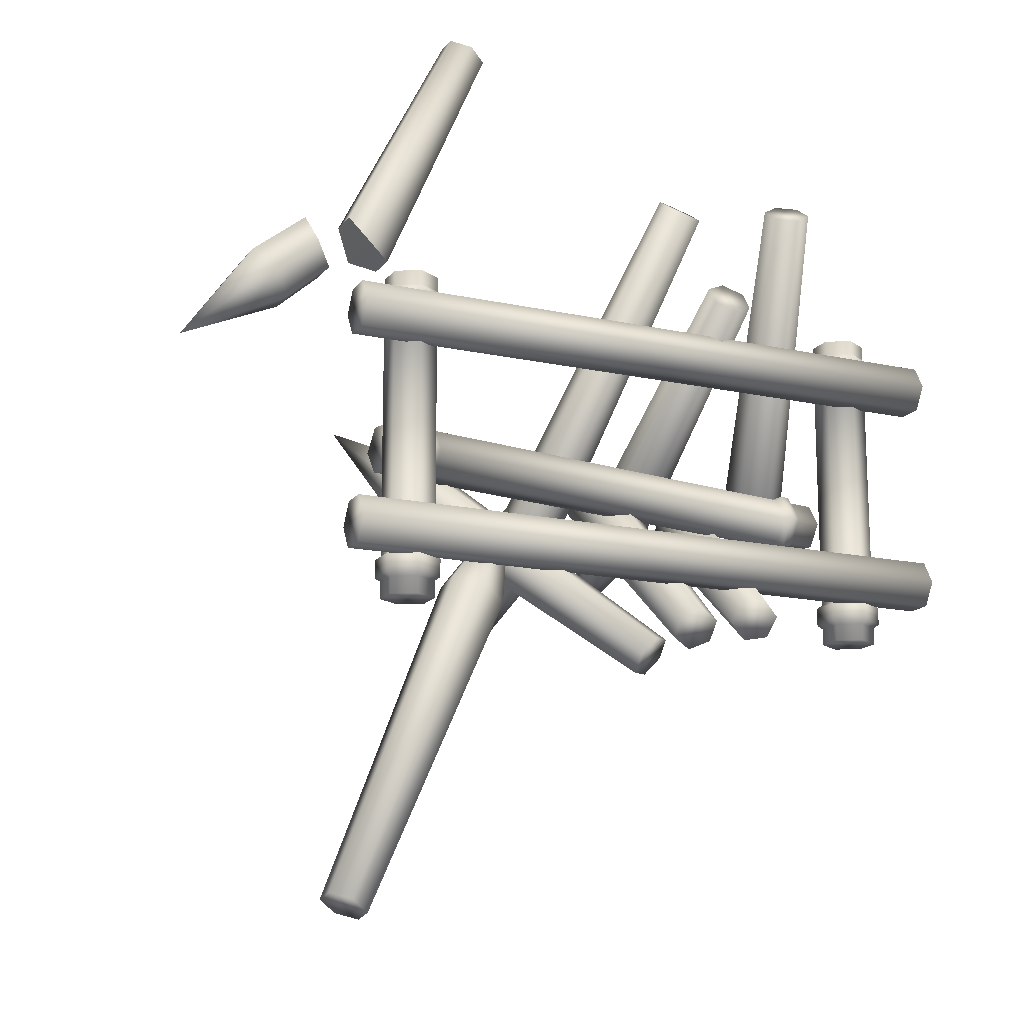
<metadata>
{"format":"obj","ext":"obj","renderer":"f3d","projection":"perspective","resolution":1024,"background":"white","views":[{"elev":-15.5,"azim":-24.7,"up":"+Z"}]}
</metadata>
<code>
g febg_oldcastle_001_barricade_02
v 2.452 1.523 0.07595
v 2.412 1.752 0.07595
v 2.392 1.866 -0.1249
v 2.473 1.409 -0.1249
v 2.452 1.523 -0.3258
v 2.412 1.752 -0.3258
v -2.355 1.029 -0.1249
v -2.335 0.9145 0.07594
v -2.295 0.6861 0.07594
v -2.275 0.5719 -0.1249
v -2.335 0.9145 -0.3258
v -2.295 0.6861 -0.3258
v -2.295 0.6861 0.07594
v -2.012 0.6182 -0.1249
v -2.275 0.5719 -0.1249
v -2.032 0.7324 0.07594
v -2.335 0.9145 0.07594
v -1.955 0.5814 -0.1249
v -2.073 0.9608 0.07595
v -2.355 1.029 -0.1249
v -1.979 0.7184 0.1159
v -1.852 0.5995 -0.1249
v -2.093 1.075 -0.1249
v -2.335 0.9145 -0.3258
v -1.877 0.7364 0.1159
v -1.811 0.6537 -0.1249
v -2.027 0.9922 0.1159
v -2.073 0.9608 -0.3258
v -2.295 0.6861 -0.3258
v -1.831 0.7679 0.07594
v 2.054 1.335 -0.1249
v -1.925 1.01 0.1159
v -2.052 1.129 -0.1249
v -2.032 0.7324 -0.3258
v -2.275 0.5719 -0.1249
v -2.012 0.6182 -0.1249
v 2.034 1.449 0.07595
v 2.111 1.298 -0.1249
v -2.027 0.9922 -0.3658
v -1.979 0.7184 -0.3658
v -1.955 0.5814 -0.1249
v -1.949 1.147 -0.1249
v -1.872 0.9963 0.07594
v 2.087 1.435 0.1159
v 2.194 1.313 -0.1249
v -1.877 0.7364 -0.3658
v -1.852 0.5995 -0.1249
v -1.925 1.01 -0.3658
v -1.892 1.11 -0.1249
v 1.994 1.678 0.07595
v 2.17 1.45 0.1159
v 2.236 1.367 -0.1249
v -1.831 0.7679 -0.3258
v -1.811 0.6537 -0.1249
v -1.872 0.9963 -0.3258
v 1.974 1.792 -0.1249
v 2.039 1.709 0.1159
v 2.215 1.481 0.07595
v 2.473 1.409 -0.1249
v 2.452 1.523 0.07595
v 2.034 1.449 -0.3258
v 2.054 1.335 -0.1249
v 1.994 1.678 -0.3258
v 2.122 1.724 0.1159
v 2.175 1.71 0.07595
v 2.412 1.752 0.07595
v 2.015 1.846 -0.1249
v 2.087 1.435 -0.3658
v 2.111 1.298 -0.1249
v 2.039 1.709 -0.3658
v 2.098 1.861 -0.1249
v 2.155 1.824 -0.1249
v 2.392 1.866 -0.1249
v 2.122 1.724 -0.3658
v 2.17 1.45 -0.3658
v 2.194 1.313 -0.1249
v 2.175 1.71 -0.3258
v 2.412 1.752 -0.3258
v 2.215 1.481 -0.3258
v 2.236 1.367 -0.1249
v 2.452 1.523 -0.3258
v 2.473 1.409 -0.1249
v -1.979 0.3793 -1.524
v -1.979 0.6112 -1.524
v -2.18 0.7272 -1.524
v -2.18 0.2633 -1.524
v -2.381 0.3793 -1.524
v -2.381 0.6112 -1.524
v -2.18 0.7272 1.344
v -1.979 0.6112 1.344
v -1.979 0.3793 1.344
v -2.18 0.2633 1.344
v -2.381 0.6112 1.344
v -2.381 0.3793 1.344
v -1.979 0.3793 1.344
v -2.18 0.2633 1.214
v -2.18 0.2633 1.344
v -1.979 0.3793 1.214
v -1.979 0.6112 1.344
v -2.18 0.2172 1.184
v -1.979 0.6112 1.214
v -2.18 0.7272 1.344
v -1.939 0.3562 1.184
v -2.18 0.2172 1.058
v -2.18 0.7272 1.214
v -2.381 0.6112 1.344
v -1.939 0.3562 1.058
v -2.18 0.2633 1.028
v -1.939 0.6343 1.184
v -2.381 0.6112 1.214
v -2.381 0.3793 1.344
v -1.979 0.3793 1.028
v -2.18 0.2633 -1.154
v -1.939 0.6343 1.058
v -2.18 0.7734 1.184
v -2.381 0.3793 1.214
v -2.18 0.2633 1.344
v -2.18 0.2633 1.214
v -1.979 0.3793 -1.154
v -2.18 0.2172 -1.184
v -1.979 0.6112 1.028
v -2.18 0.7734 1.058
v -2.421 0.6343 1.184
v -2.421 0.3562 1.184
v -2.18 0.2172 1.184
v -1.939 0.3562 -1.184
v -2.18 0.2172 -1.345
v -1.979 0.6112 -1.154
v -2.421 0.6343 1.058
v -2.421 0.3562 1.058
v -2.18 0.2172 1.058
v -2.18 0.7272 1.028
v -1.939 0.3562 -1.345
v -2.18 0.2633 -1.375
v -2.381 0.6112 1.028
v -2.381 0.3793 1.028
v -2.18 0.2633 1.028
v -2.18 0.7272 -1.154
v -1.939 0.6343 -1.184
v -1.979 0.3793 -1.375
v -2.18 0.2633 -1.524
v -1.979 0.3793 -1.524
v -2.381 0.6112 -1.154
v -2.381 0.3793 -1.154
v -2.18 0.2633 -1.154
v -1.939 0.6343 -1.345
v -1.979 0.6112 -1.375
v -1.979 0.6112 -1.524
v -2.18 0.7734 -1.184
v -2.421 0.3562 -1.184
v -2.18 0.2172 -1.184
v -2.421 0.6343 -1.184
v -2.18 0.7734 -1.345
v -2.18 0.7272 -1.375
v -2.18 0.7272 -1.524
v -2.421 0.6343 -1.345
v -2.421 0.3562 -1.345
v -2.18 0.2172 -1.345
v -2.381 0.6112 -1.375
v -2.381 0.6112 -1.524
v -2.381 0.3793 -1.375
v -2.18 0.2633 -1.375
v -2.381 0.3793 -1.524
v -2.18 0.2633 -1.524
v 2.18 0.7272 -1.524
v 1.979 0.6112 -1.524
v 1.979 0.3793 -1.524
v 2.18 0.2633 -1.524
v 2.381 0.3793 -1.524
v 2.381 0.6112 -1.524
v 1.979 0.3793 1.344
v 1.979 0.6112 1.344
v 2.18 0.7272 1.344
v 2.18 0.2633 1.344
v 2.381 0.6112 1.344
v 2.381 0.3793 1.344
v 2.18 0.2633 1.214
v 1.979 0.3793 1.344
v 2.18 0.2633 1.344
v 1.979 0.3793 1.214
v 2.18 0.2172 1.184
v 1.979 0.6112 1.344
v 1.939 0.3562 1.184
v 2.18 0.2172 1.058
v 1.979 0.6112 1.214
v 2.18 0.7272 1.344
v 1.939 0.3562 1.058
v 2.18 0.2633 1.028
v 2.18 0.7272 1.214
v 2.381 0.6112 1.344
v 1.939 0.6343 1.184
v 1.979 0.3793 1.028
v 2.18 0.2633 -1.154
v 2.381 0.6112 1.214
v 2.381 0.3793 1.344
v 1.939 0.6343 1.058
v 2.18 0.7734 1.184
v 1.979 0.3793 -1.154
v 2.18 0.2172 -1.184
v 2.381 0.3793 1.214
v 2.18 0.2633 1.344
v 2.18 0.2633 1.214
v 2.421 0.6343 1.184
v 2.421 0.3562 1.184
v 2.18 0.2172 1.184
v 2.18 0.7734 1.058
v 1.979 0.6112 1.028
v 1.939 0.3562 -1.184
v 2.18 0.2172 -1.345
v 2.421 0.6343 1.058
v 2.421 0.3562 1.058
v 2.18 0.2172 1.058
v 2.18 0.7272 1.028
v 1.979 0.6112 -1.154
v 1.939 0.3562 -1.345
v 2.18 0.2633 -1.375
v 2.381 0.6112 1.028
v 2.381 0.3793 1.028
v 2.18 0.2633 1.028
v 2.18 0.7272 -1.154
v 1.939 0.6343 -1.184
v 1.979 0.3793 -1.375
v 2.18 0.2633 -1.524
v 1.979 0.3793 -1.524
v 2.381 0.6112 -1.154
v 2.381 0.3793 -1.154
v 2.18 0.2633 -1.154
v 1.939 0.6343 -1.345
v 1.979 0.6112 -1.375
v 1.979 0.6112 -1.524
v 2.18 0.7734 -1.184
v 2.421 0.3562 -1.184
v 2.18 0.2172 -1.184
v 2.421 0.6343 -1.184
v 2.18 0.7734 -1.345
v 2.18 0.7272 -1.375
v 2.18 0.7272 -1.524
v 2.421 0.6343 -1.345
v 2.421 0.3562 -1.345
v 2.18 0.2172 -1.345
v 2.381 0.6112 -1.375
v 2.381 0.6112 -1.524
v 2.381 0.3793 -1.375
v 2.18 0.2633 -1.375
v 2.381 0.3793 -1.524
v 2.18 0.2633 -1.524
v 2.773 0.09855 -0.7865
v 2.773 0.3305 -0.7865
v 2.773 0.4464 -0.9874
v 2.773 -0.01742 -0.9874
v 2.773 0.09855 -1.188
v 2.773 0.3305 -1.188
v 2.773 0.09855 -1.188
v -2.783 -0.01742 -0.9874
v 2.773 -0.01742 -0.9874
v -2.783 0.09855 -1.188
v 2.773 0.3305 -1.188
v -2.783 0.3305 -1.188
v 2.773 0.4464 -0.9874
v -2.783 0.4464 -0.9874
v 2.773 0.3305 -0.7865
v -2.783 0.3305 -0.7865
v 2.773 0.09855 -0.7865
v -2.783 0.09855 -0.7865
v 2.773 -0.01742 -0.9874
v -2.783 -0.01742 -0.9874
v -2.783 0.4464 -0.9874
v -2.783 0.3305 -0.7865
v -2.783 0.09855 -0.7865
v -2.783 -0.01742 -0.9874
v -2.783 0.3305 -1.188
v -2.783 0.09855 -1.188
v 2.773 0.09855 1.093
v 2.773 0.3305 1.093
v 2.773 0.4464 0.8926
v 2.773 -0.01742 0.8926
v 2.773 0.09855 0.6917
v 2.773 0.3305 0.6917
v 2.773 0.09855 0.6917
v -2.783 -0.01742 0.8926
v 2.773 -0.01742 0.8926
v -2.783 0.09855 0.6917
v 2.773 0.3305 0.6917
v -2.783 0.3305 0.6917
v 2.773 0.4464 0.8926
v -2.783 0.4464 0.8926
v 2.773 0.3305 1.093
v -2.783 0.3305 1.093
v 2.773 0.09855 1.093
v -2.783 0.09855 1.093
v 2.773 -0.01742 0.8926
v -2.783 -0.01742 0.8926
v -2.783 0.4464 0.8926
v -2.783 0.3305 1.093
v -2.783 0.09855 1.093
v -2.783 -0.01742 0.8926
v -2.783 0.3305 0.6917
v -2.783 0.09855 0.6917
v 0.0841 -0.02876 2.227
v 0.2428 -0.1082 2.131
v -0.509 1.744 -0.7499
v -0.7306 1.855 -0.6168
v 0.1056 0.1397 2.335
v -0.7238 2.611 -1.533
v -0.7006 2.09 -0.4656
v 0.2857 0.2288 2.348
v -0.449 2.214 -0.4474
v 0.4444 0.1494 2.253
v -0.2274 2.104 -0.5805
v 0.423 -0.01911 2.144
v -0.2573 1.868 -0.7317
v -0.509 1.744 -0.7499
v 0.2428 -0.1082 2.131
v 0.2857 0.2288 2.348
v 0.4444 0.1494 2.253
v 0.423 -0.01911 2.144
v 0.2428 -0.1082 2.131
v 0.1056 0.1397 2.335
v 0.0841 -0.02876 2.227
v 0.5026 -0.1411 1.33
v 0.677 -0.1988 1.248
v 0.677 2.243 -0.5595
v 0.4334 2.324 -0.4443
v 0.5026 -0.02556 1.495
v 0.677 3.224 -0.9028
v 0.4334 2.485 -0.2139
v 0.677 0.03221 1.578
v 0.677 2.566 -0.09867
v 0.8514 -0.02556 1.495
v 0.9206 2.485 -0.2139
v 0.8514 -0.1411 1.33
v 0.9206 2.324 -0.4443
v 0.677 2.243 -0.5595
v 0.677 -0.1988 1.248
v 0.677 -0.1988 1.248
v 0.8514 -0.02556 1.495
v 0.8514 -0.1411 1.33
v 0.677 0.03221 1.578
v 0.5026 -0.02556 1.495
v 0.5026 -0.1411 1.33
v -1.79 0.1024 3.467
v -2.534 0.1714 1.329
v -2.742 0.03893 1.426
v -1.632 0.2031 3.393
v -1.632 0.4045 3.393
v -2.534 0.4363 1.329
v -2.742 0.5688 1.426
v -1.79 0.5052 3.467
v -2.888 0.4363 1.67
v -1.948 0.4045 3.541
v -2.888 0.1714 1.67
v -1.948 0.2031 3.541
v -2.742 0.03893 1.426
v -1.79 0.1024 3.467
v -1.79 0.1024 3.467
v -1.632 0.4045 3.393
v -1.632 0.2031 3.393
v -1.79 0.5052 3.467
v -1.948 0.4045 3.541
v -1.948 0.2031 3.541
v 1.251 0.008029 2.314
v 1.431 -0.07955 2.294
v 2.113 1.814 -0.1661
v 1.861 1.937 -0.1371
v 1.229 0.1664 2.437
v 2.305 2.68 -0.789
v 1.831 2.158 0.03405
v 1.388 0.2372 2.539
v 2.053 2.257 0.1762
v 1.568 0.1496 2.518
v 2.305 2.134 0.1473
v 1.589 -0.008752 2.395
v 2.335 1.913 -0.02389
v 2.113 1.814 -0.1661
v 1.431 -0.07955 2.294
v 1.568 0.1496 2.518
v 1.589 -0.008752 2.395
v 1.431 -0.07955 2.294
v 1.388 0.2372 2.539
v 1.229 0.1664 2.437
v 1.251 0.008029 2.314
v -2.732 -0.1258 -4.221
v -2.89 -0.2121 -4.131
v -1.602 0.189 -1.396
v -1.381 0.3096 -1.522
v -2.732 0.07257 -4.256
v -1.177 0.624 -0.5485
v -1.381 0.5866 -1.57
v -2.89 0.1845 -4.201
v -1.602 0.743 -1.493
v -3.048 0.09817 -4.111
v -1.823 0.6224 -1.368
v -3.048 -0.1002 -4.076
v -1.823 0.3454 -1.319
v -1.602 0.189 -1.396
v -2.89 -0.2121 -4.131
v -2.89 -0.2121 -4.131
v -3.048 0.09817 -4.111
v -3.048 -0.1002 -4.076
v -2.89 0.1845 -4.201
v -2.732 0.07257 -4.256
v -2.732 -0.1258 -4.221
v -0.08622 -0.1782 -1.822
v -0.2405 -0.3057 -1.844
v -1.832 1.244 -0.06596
v -1.617 1.422 -0.03457
v -0.06513 -0.0224 -1.948
v -2.324 1.992 0.3274
v -1.587 1.64 -0.2104
v -0.1983 0.005876 -2.096
v -1.773 1.679 -0.4177
v -0.3526 -0.1216 -2.118
v -1.989 1.501 -0.4491
v -0.3737 -0.2774 -1.993
v -2.018 1.283 -0.2732
v -1.832 1.244 -0.06596
v -0.2405 -0.3057 -1.844
v -0.08622 -0.1782 -1.822
v -0.06513 -0.0224 -1.948
v -0.1983 0.005876 -2.096
v -0.2405 -0.3057 -1.844
v -0.3737 -0.2774 -1.993
v -0.3526 -0.1216 -2.118
v 0.4888 -0.04819 -1.573
v 0.3144 -0.1129 -1.495
v 0.3144 1.838 0.2455
v 0.558 1.928 0.1377
v 0.4888 0.08126 -1.727
v 0.3144 2.678 0.5832
v 0.558 2.109 -0.07773
v 0.3144 0.146 -1.804
v 0.3144 2.199 -0.1855
v 0.14 0.08126 -1.727
v 0.0708 2.109 -0.07773
v 0.14 -0.04819 -1.573
v 0.0708 1.928 0.1377
v 0.3144 1.838 0.2455
v 0.3144 -0.1129 -1.495
v 0.3144 -0.1129 -1.495
v 0.14 0.08126 -1.727
v 0.14 -0.04819 -1.573
v 0.3144 0.146 -1.804
v 0.4888 0.08126 -1.727
v 0.4888 -0.04819 -1.573
v 1.066 -0.09361 -1.494
v 0.9207 -0.1346 -1.36
v 1.599 2.292 0.1815
v 1.802 2.35 -0.005116
v 1.024 0.01562 -1.658
v 1.759 3.259 0.4389
v 1.743 2.502 -0.234
v 0.8366 0.08384 -1.688
v 1.482 2.598 -0.2763
v 0.6916 0.04284 -1.554
v 1.279 2.54 -0.08972
v 0.7336 -0.06639 -1.39
v 1.338 2.388 0.1392
v 1.599 2.292 0.1815
v 0.9207 -0.1346 -1.36
v 0.9207 -0.1346 -1.36
v 1.066 -0.09361 -1.494
v 1.024 0.01562 -1.658
v 0.8366 0.08384 -1.688
v 0.7336 -0.06639 -1.39
v 0.6916 0.04284 -1.554
v -3.58 0.02255 1.059
v -3.207 0.03893 1.368
v -3.06 0.1714 1.193
v -3.423 0.1632 0.8722
v -3.06 0.4363 1.193
v -4.294 0.3038 0.459
v -3.423 0.4445 0.8722
v -3.207 0.5688 1.368
v -3.58 0.5851 1.059
v -3.282 0.4363 1.608
v -3.736 0.4445 1.245
v -3.282 0.1714 1.608
v -3.736 0.1632 1.245
v -3.58 0.02255 1.059
v -3.207 0.03893 1.368
v -3.207 0.03893 1.368
v -3.207 0.5688 1.368
v -3.06 0.4363 1.193
v -3.06 0.1714 1.193
v -3.282 0.4363 1.608
v -3.207 0.5688 1.368
v -3.207 0.03893 1.368
v -3.282 0.1714 1.608
v -2.534 0.1714 1.329
v -2.534 0.4363 1.329
v -2.742 0.5688 1.426
v -2.742 0.03893 1.426
v -2.888 0.1714 1.67
v -2.742 0.03893 1.426
v -2.742 0.5688 1.426
v -2.888 0.4363 1.67
g febg_oldcastle_001_barricade_02_0
f 3 2 1
f 4 3 1
f 3 4 5
f 6 3 5
f 9 8 7
f 10 9 7
f 10 7 11
f 12 10 11
f 15 14 13
f 14 16 13
f 13 16 17
f 14 18 16
f 16 19 17
f 17 19 20
f 18 21 16
f 16 21 19
f 18 22 21
f 19 23 20
f 20 23 24
f 22 25 21
f 25 22 26
f 21 27 19
f 19 27 23
f 21 25 27
f 23 28 24
f 24 28 29
f 30 25 26
f 26 31 30
f 25 32 27
f 32 25 30
f 27 33 23
f 23 33 28
f 27 32 33
f 28 34 29
f 29 34 35
f 34 36 35
f 31 37 30
f 31 38 37
f 33 39 28
f 28 39 34
f 34 40 36
f 39 40 34
f 40 41 36
f 32 42 33
f 33 42 39
f 43 32 30
f 30 37 43
f 42 32 43
f 38 44 37
f 44 38 45
f 40 46 41
f 46 47 41
f 39 48 40
f 42 48 39
f 48 46 40
f 49 42 43
f 48 42 49
f 37 50 43
f 37 44 50
f 43 50 49
f 51 44 45
f 51 45 52
f 47 46 53
f 54 47 53
f 46 48 55
f 55 48 49
f 53 46 55
f 50 56 49
f 49 56 55
f 44 57 50
f 57 44 51
f 50 57 56
f 58 51 52
f 58 52 59
f 60 58 59
f 53 61 54
f 61 62 54
f 55 63 53
f 56 63 55
f 63 61 53
f 64 57 51
f 64 51 58
f 65 58 60
f 65 64 58
f 66 65 60
f 57 67 56
f 56 67 63
f 67 57 64
f 61 68 62
f 68 69 62
f 63 70 61
f 67 70 63
f 70 68 61
f 71 67 64
f 71 64 65
f 70 67 71
f 72 65 66
f 72 71 65
f 73 72 66
f 74 70 71
f 68 70 74
f 74 71 72
f 69 68 75
f 75 68 74
f 76 69 75
f 77 72 73
f 77 74 72
f 75 74 77
f 78 77 73
f 76 75 79
f 79 75 77
f 79 77 78
f 80 76 79
f 81 79 78
f 80 79 81
f 82 80 81
f 85 84 83
f 86 85 83
f 85 86 87
f 88 85 87
f 91 90 89
f 92 91 89
f 92 89 93
f 94 92 93
f 97 96 95
f 96 98 95
f 95 98 99
f 96 100 98
f 98 101 99
f 99 101 102
f 100 103 98
f 98 103 101
f 103 100 104
f 101 105 102
f 102 105 106
f 107 103 104
f 107 104 108
f 103 109 101
f 101 109 105
f 109 103 107
f 105 110 106
f 106 110 111
f 112 107 108
f 108 113 112
f 114 109 107
f 114 107 112
f 109 115 105
f 105 115 110
f 115 109 114
f 110 116 111
f 111 116 117
f 116 118 117
f 113 119 112
f 113 120 119
f 121 114 112
f 112 119 121
f 122 115 114
f 122 114 121
f 115 123 110
f 110 123 116
f 123 115 122
f 116 124 118
f 123 124 116
f 124 125 118
f 120 126 119
f 126 120 127
f 119 128 121
f 119 126 128
f 129 123 122
f 124 123 129
f 125 124 130
f 130 124 129
f 131 125 130
f 132 122 121
f 129 122 132
f 121 128 132
f 133 126 127
f 133 127 134
f 130 129 135
f 135 129 132
f 131 130 136
f 136 130 135
f 137 131 136
f 128 138 132
f 132 138 135
f 126 139 128
f 139 126 133
f 128 139 138
f 140 133 134
f 140 134 141
f 142 140 141
f 135 143 136
f 138 143 135
f 136 144 137
f 143 144 136
f 144 145 137
f 146 139 133
f 146 133 140
f 147 140 142
f 147 146 140
f 148 147 142
f 139 149 138
f 138 149 143
f 149 139 146
f 144 150 145
f 150 151 145
f 143 152 144
f 149 152 143
f 152 150 144
f 153 149 146
f 153 146 147
f 152 149 153
f 154 147 148
f 154 153 147
f 155 154 148
f 156 152 153
f 150 152 156
f 156 153 154
f 151 150 157
f 157 150 156
f 158 151 157
f 159 154 155
f 159 156 154
f 157 156 159
f 160 159 155
f 158 157 161
f 161 157 159
f 161 159 160
f 162 158 161
f 163 161 160
f 162 161 163
f 164 162 163
f 167 166 165
f 168 167 165
f 169 168 165
f 170 169 165
f 173 172 171
f 174 173 171
f 175 173 174
f 176 175 174
f 179 178 177
f 178 180 177
f 181 177 180
f 178 182 180
f 183 181 180
f 184 181 183
f 182 185 180
f 183 180 185
f 182 186 185
f 187 184 183
f 184 187 188
f 186 189 185
f 186 190 189
f 191 183 185
f 187 183 191
f 191 185 189
f 187 192 188
f 188 192 193
f 190 194 189
f 190 195 194
f 196 187 191
f 187 196 192
f 197 191 189
f 197 189 194
f 196 191 197
f 192 198 193
f 199 193 198
f 195 200 194
f 195 201 200
f 201 202 200
f 203 197 194
f 203 194 200
f 204 200 202
f 204 203 200
f 205 204 202
f 206 196 197
f 206 197 203
f 196 207 192
f 192 207 198
f 196 206 207
f 208 199 198
f 209 199 208
f 210 203 204
f 210 206 203
f 211 204 205
f 211 210 204
f 212 211 205
f 206 213 207
f 206 210 213
f 207 214 198
f 208 198 214
f 207 213 214
f 215 209 208
f 209 215 216
f 210 211 217
f 210 217 213
f 211 212 218
f 211 218 217
f 212 219 218
f 213 220 214
f 213 217 220
f 221 208 214
f 215 208 221
f 221 214 220
f 215 222 216
f 223 216 222
f 224 223 222
f 217 218 225
f 217 225 220
f 218 219 226
f 218 226 225
f 219 227 226
f 228 215 221
f 215 228 222
f 224 222 229
f 228 229 222
f 230 224 229
f 231 221 220
f 231 220 225
f 228 221 231
f 232 226 227
f 233 232 227
f 234 225 226
f 234 231 225
f 232 234 226
f 235 228 231
f 228 235 229
f 235 231 234
f 230 229 236
f 235 236 229
f 237 230 236
f 238 235 234
f 238 234 232
f 235 238 236
f 239 232 233
f 239 238 232
f 240 239 233
f 237 236 241
f 238 241 236
f 238 239 241
f 242 237 241
f 239 240 243
f 239 243 241
f 242 241 243
f 240 244 243
f 245 242 243
f 245 243 244
f 246 245 244
f 249 248 247
f 250 249 247
f 249 250 251
f 252 249 251
f 255 254 253
f 254 256 253
f 253 256 257
f 256 258 257
f 257 258 259
f 258 260 259
f 259 260 261
f 260 262 261
f 261 262 263
f 262 264 263
f 263 264 265
f 264 266 265
f 269 268 267
f 270 269 267
f 270 267 271
f 272 270 271
f 275 274 273
f 276 275 273
f 275 276 277
f 278 275 277
f 281 280 279
f 280 282 279
f 279 282 283
f 282 284 283
f 283 284 285
f 284 286 285
f 285 286 287
f 286 288 287
f 287 288 289
f 288 290 289
f 289 290 291
f 290 292 291
f 295 294 293
f 296 295 293
f 296 293 297
f 298 296 297
f 301 300 299
f 302 301 299
f 302 299 303
f 304 301 302
f 305 302 303
f 304 302 305
f 305 303 306
f 307 305 306
f 304 305 307
f 307 306 308
f 309 307 308
f 304 307 309
f 309 308 310
f 304 309 311
f 311 309 310
f 304 311 312
f 311 310 313
f 312 311 313
f 316 315 314
f 317 316 314
f 317 314 318
f 319 317 318
f 322 321 320
f 323 322 320
f 323 320 324
f 325 322 323
f 326 323 324
f 325 323 326
f 326 324 327
f 328 326 327
f 325 326 328
f 328 327 329
f 330 328 329
f 325 328 330
f 330 329 331
f 325 330 332
f 332 330 331
f 325 332 333
f 332 331 334
f 333 332 334
f 337 336 335
f 336 338 335
f 335 338 339
f 340 335 339
f 343 342 341
f 342 344 341
f 345 344 342
f 346 345 342
f 346 347 345
f 347 348 345
f 347 349 348
f 349 350 348
f 349 351 350
f 351 352 350
f 351 353 352
f 353 354 352
f 357 356 355
f 356 358 355
f 355 358 359
f 360 355 359
f 363 362 361
f 364 363 361
f 364 361 365
f 366 363 364
f 367 364 365
f 366 364 367
f 367 365 368
f 369 367 368
f 366 367 369
f 369 368 370
f 371 369 370
f 366 369 371
f 371 370 372
f 366 371 373
f 373 371 372
f 366 373 374
f 373 372 375
f 374 373 375
f 378 377 376
f 379 378 376
f 378 379 380
f 381 378 380
f 384 383 382
f 385 384 382
f 385 382 386
f 387 384 385
f 388 385 386
f 387 385 388
f 388 386 389
f 390 388 389
f 387 388 390
f 390 389 391
f 392 390 391
f 387 390 392
f 392 391 393
f 387 392 394
f 394 392 393
f 387 394 395
f 394 393 396
f 395 394 396
f 399 398 397
f 398 400 397
f 397 400 401
f 402 397 401
f 405 404 403
f 406 405 403
f 406 403 407
f 408 405 406
f 409 406 407
f 408 406 409
f 409 407 410
f 411 409 410
f 408 409 411
f 411 410 412
f 413 411 412
f 408 411 413
f 413 412 414
f 408 413 415
f 415 413 414
f 408 415 416
f 415 414 417
f 416 415 417
f 420 419 418
f 421 420 418
f 420 421 422
f 423 420 422
f 426 425 424
f 427 426 424
f 427 424 428
f 429 426 427
f 430 427 428
f 429 427 430
f 430 428 431
f 432 430 431
f 429 430 432
f 432 431 433
f 434 432 433
f 429 432 434
f 434 433 435
f 429 434 436
f 436 434 435
f 429 436 437
f 436 435 438
f 437 436 438
f 441 440 439
f 440 442 439
f 439 442 443
f 444 439 443
f 447 446 445
f 448 447 445
f 448 445 449
f 450 447 448
f 451 448 449
f 450 448 451
f 451 449 452
f 453 451 452
f 450 451 453
f 453 452 454
f 455 453 454
f 450 453 455
f 455 454 456
f 450 455 457
f 457 455 456
f 450 457 458
f 457 456 459
f 458 457 459
f 462 461 460
f 463 462 460
f 463 460 464
f 465 463 464
f 468 467 466
f 469 468 466
f 470 468 469
f 471 469 466
f 472 470 469
f 471 472 469
f 473 470 472
f 474 473 472
f 471 474 472
f 475 473 474
f 476 475 474
f 471 476 474
f 477 475 476
f 471 478 476
f 478 477 476
f 471 479 478
f 480 477 478
f 479 480 478
f 483 482 481
f 484 483 481
f 487 486 485
f 488 487 485
f 491 490 489
f 492 491 489
f 495 494 493
f 496 495 493

</code>
